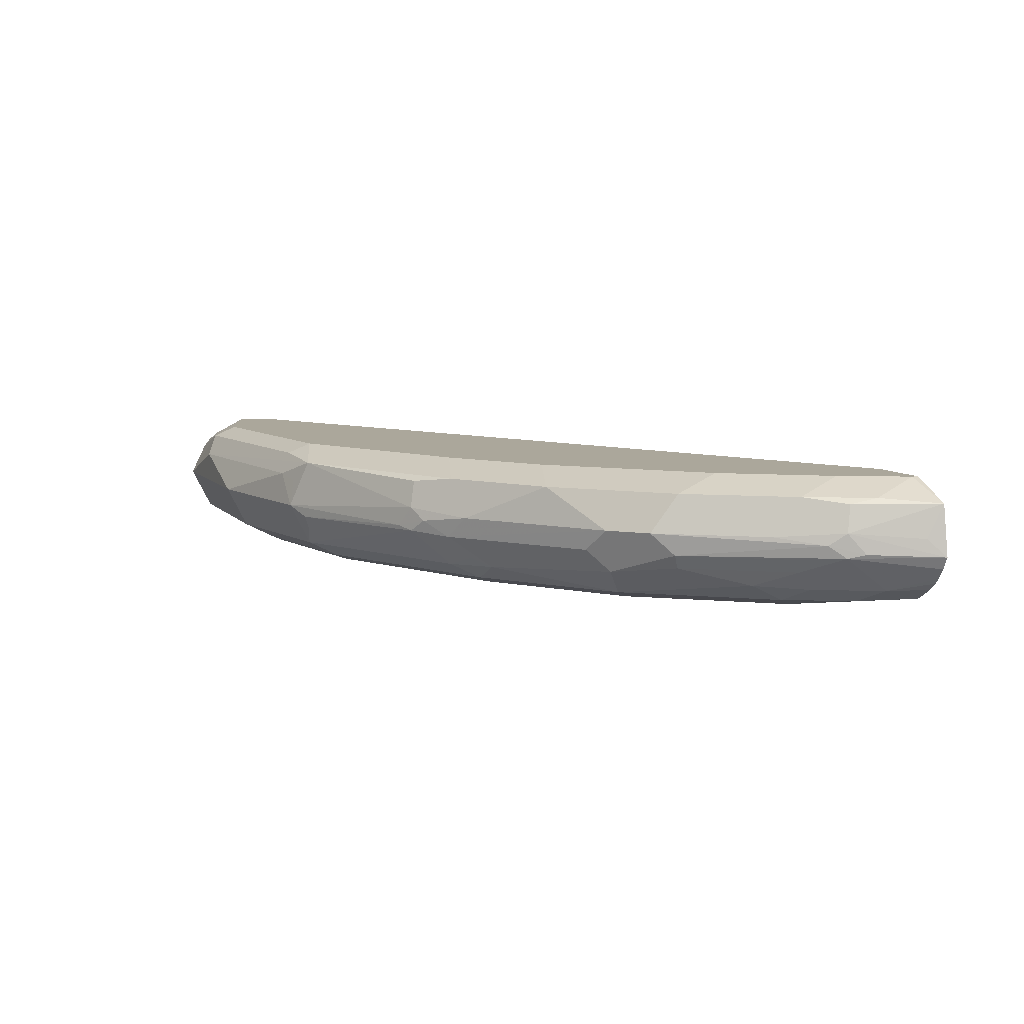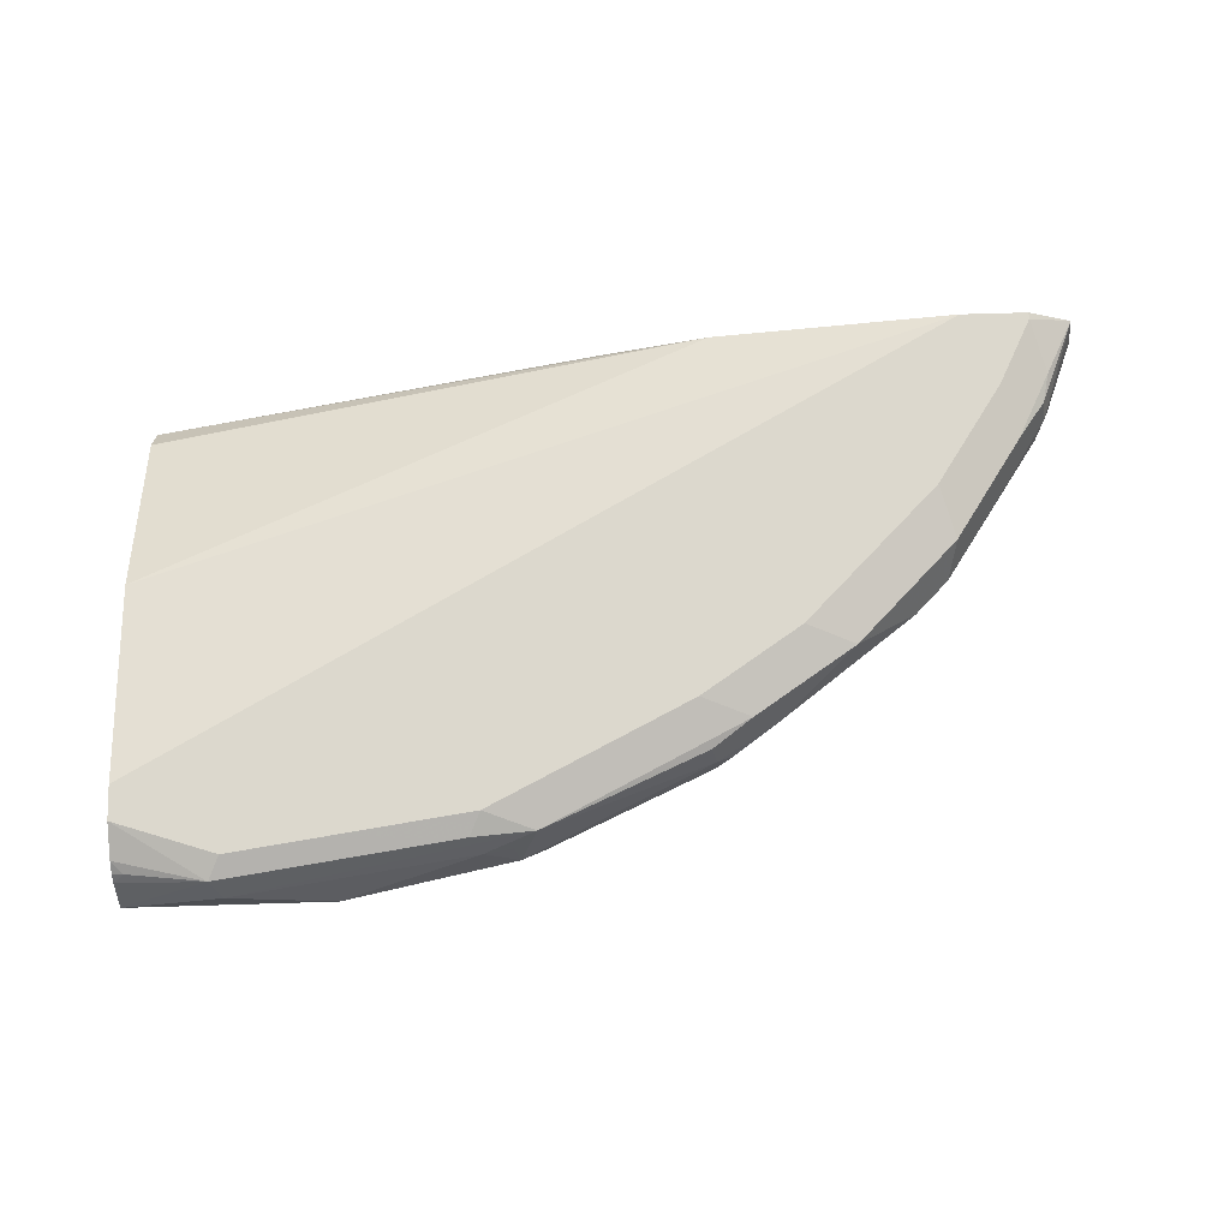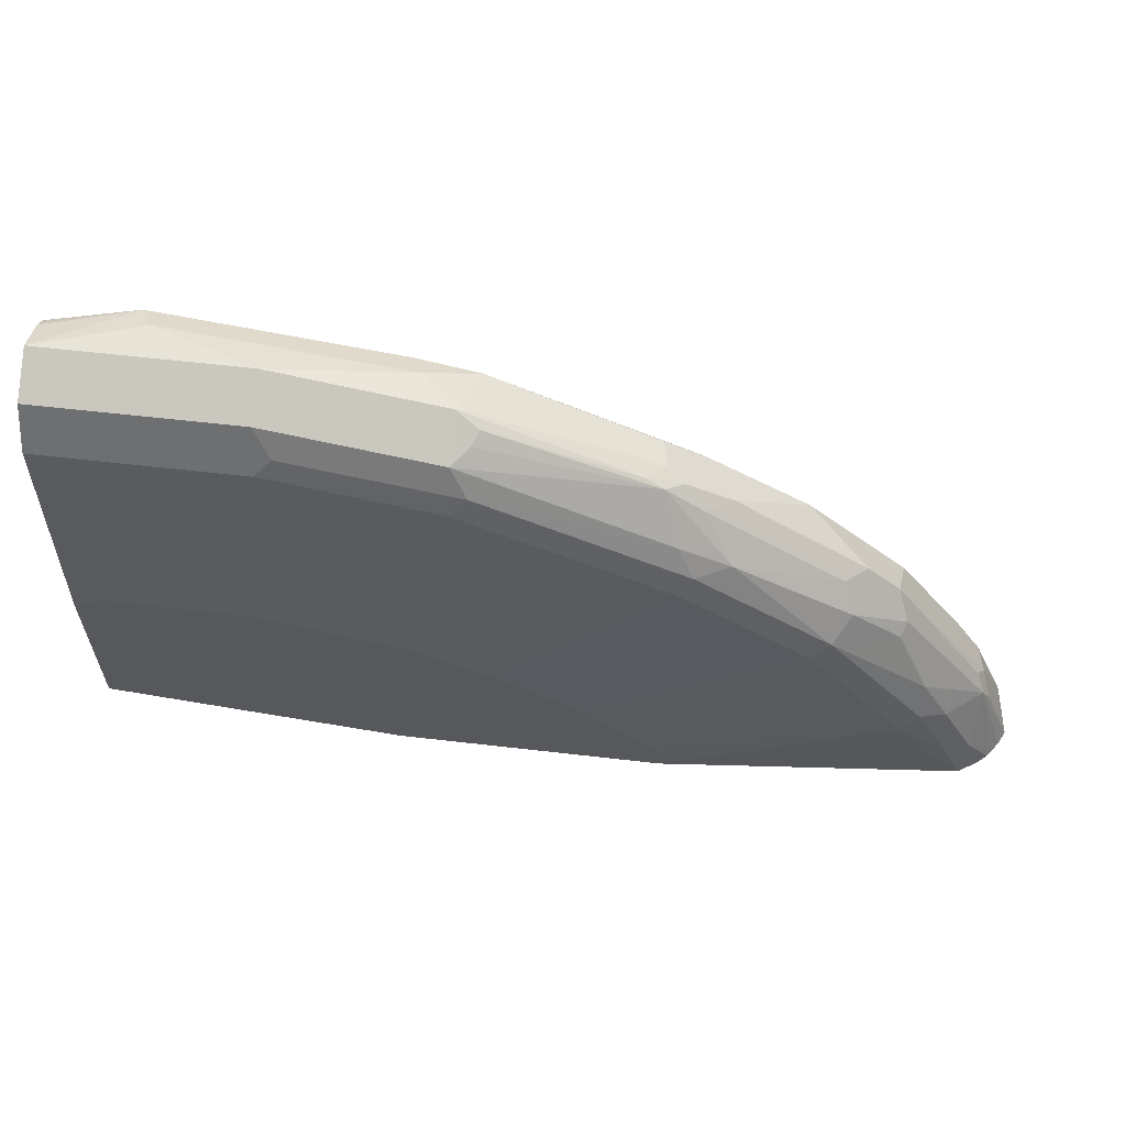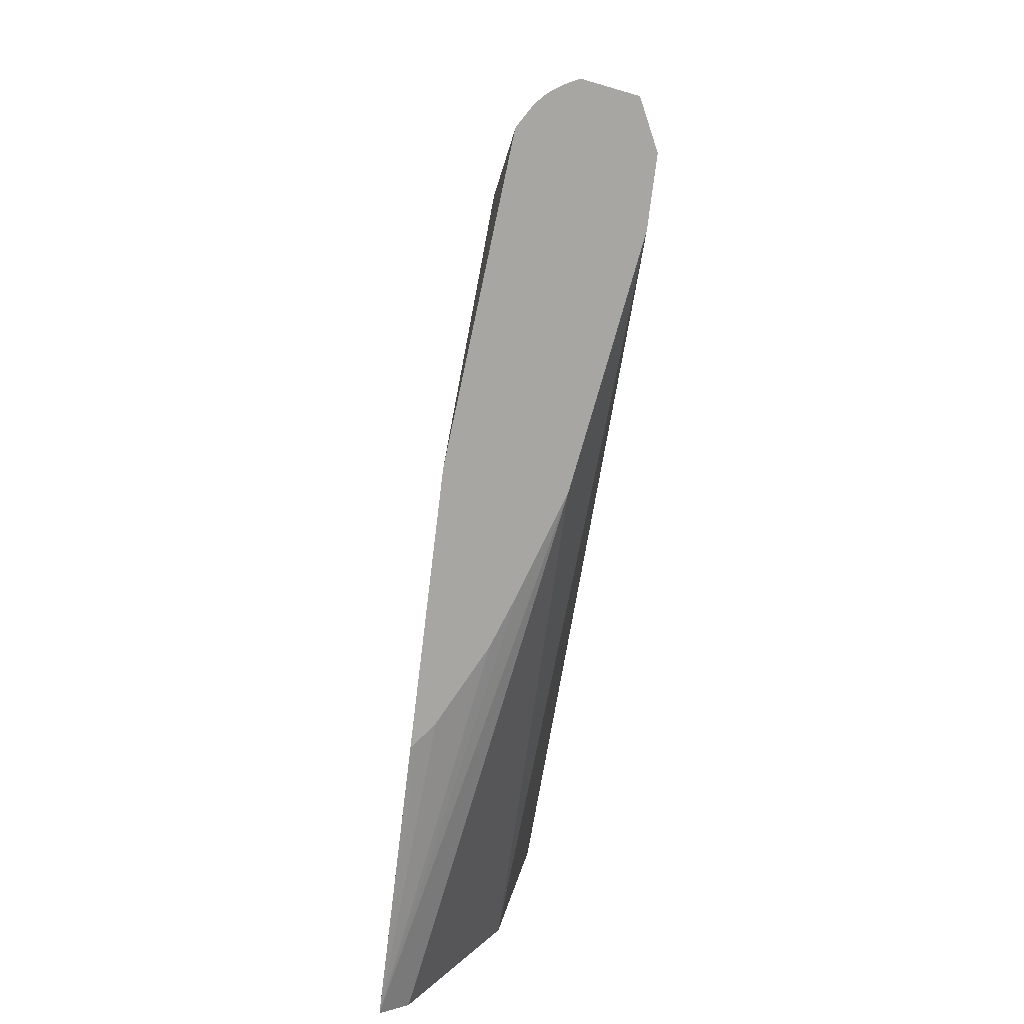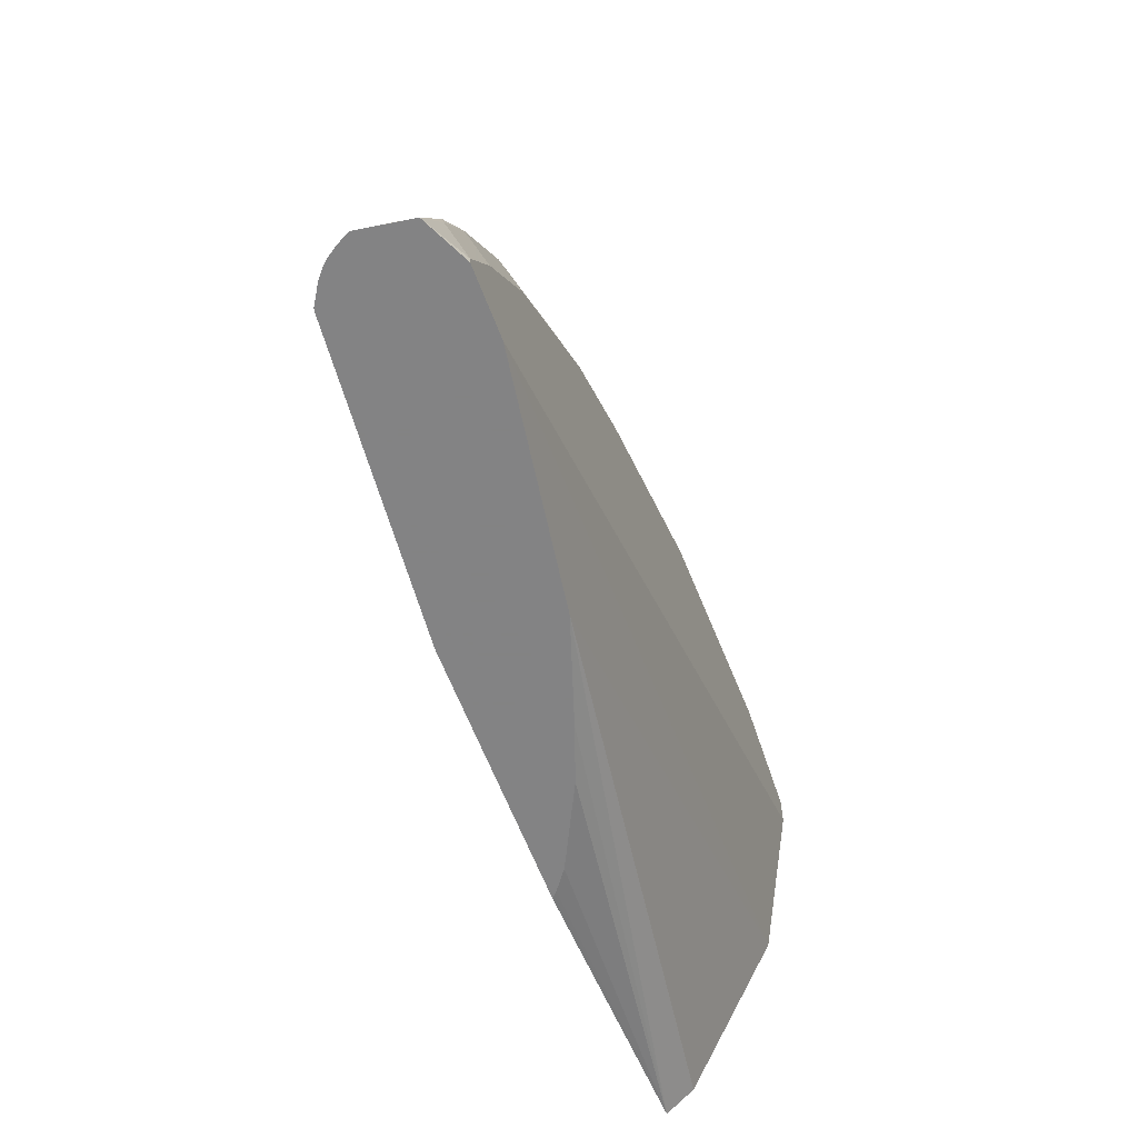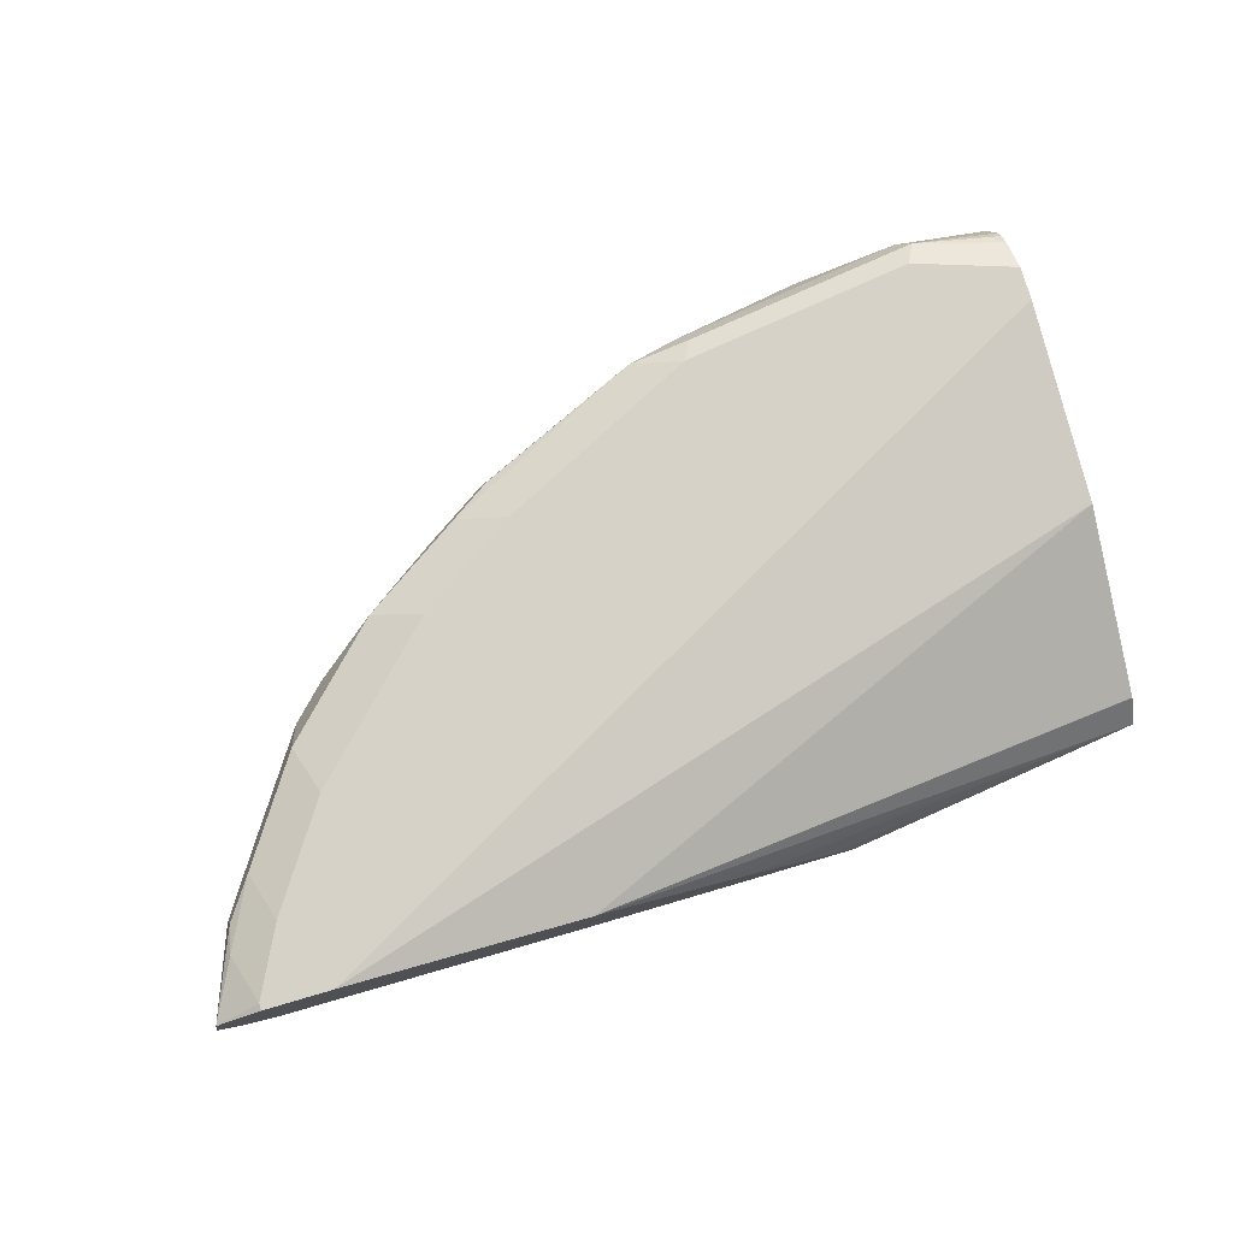
<metadata>
{"format":"obj","ext":"obj","renderer":"f3d","projection":"perspective","resolution":1024,"background":"white","views":[{"elev":8.1,"azim":67.9,"up":"+Y"},{"elev":72.4,"azim":-1.7,"up":"+Y"},{"elev":61.3,"azim":6.7,"up":"+Z"},{"elev":-74.1,"azim":83.0,"up":"+Z"},{"elev":-61.1,"azim":110.6,"up":"+Z"},{"elev":77.8,"azim":163.7,"up":"+Y"}]}
</metadata>
<code>
v 0.1178 0.6573 0.2118
v -0.05883 0.6573 0.2354
v -0.05909 0.6573 0.2353
v 0.1197 0.659 0.2118
v 0.2757 0.6573 0.2118
v -0.05909 0.6573 0.2362
v 0.1373 0.6714 0.2118
v 0.1333 0.6694 0.2118
v 0.1218 0.6607 0.2118
v -0.05909 0.6735 0.2484
v 0.2706 0.7239 0.2118
v 0.2118 0.7043 0.2118
v 0.1806 0.693 0.2118
v 0.4512 0.6729 0.2118
v 0.4349 0.6703 0.2387
v 0.412 0.6671 0.2747
v 0.2714 0.6573 0.2322
v -0.05909 0.6573 0.3432
v -0.05909 0.6737 0.2486
v 0.412 0.7455 0.2118
v -0.05909 0.6802 0.2615
v -0.05909 0.7194 0.34
v -0.05909 0.7259 0.3529
v 0.4553 0.6734 0.2118
v 0.4414 0.672 0.2453
v 0.4218 0.672 0.2845
v 0.3531 0.6671 0.3532
v 0.2517 0.6573 0.2518
v -0.03921 0.6573 0.3532
v -0.05883 0.6671 0.4905
v -0.05909 0.6671 0.4905
v 0.4512 0.7455 0.2118
v -0.05909 0.7259 0.3532
v -0.05909 0.7455 0.4706
v 0.4668 0.6806 0.2118
v 0.4578 0.6802 0.2355
v 0.4382 0.6802 0.2747
v 0.4218 0.6818 0.3041
v 0.3629 0.672 0.363
v 0.2746 0.6671 0.412
v 0.2321 0.6573 0.2714
v 0.03928 0.6573 0.3532
v -0.05883 0.6802 0.5166
v 0.05891 0.6671 0.4905
v -0.05909 0.6736 0.5034
v 0.4512 0.7455 0.2158
v 0.4778 0.7328 0.2118
v -0.05909 0.7455 0.4905
v 0.4722 0.6853 0.2118
v 0.4749 0.6887 0.2118
v 0.461 0.7014 0.2649
v 0.4414 0.6916 0.2845
v 0.4316 0.6867 0.2943
v 0.4022 0.6916 0.3434
v 0.3728 0.6867 0.3727
v 0.3041 0.6818 0.4218
v 0.2845 0.672 0.4218
v 0.2452 0.672 0.4414
v 0.1962 0.6671 0.4512
v 0.1733 0.6573 0.3107
v 0.05562 0.6573 0.3499
v -0.05909 0.6933 0.5232
v -0.05909 0.6802 0.5166
v -0.05909 0.6801 0.5163
v 0.05891 0.6802 0.5166
v 0.157 0.6671 0.4708
v 0.1668 0.672 0.4807
v 0.06872 0.672 0.5003
v 0.461 0.7357 0.2453
v 0.4316 0.7455 0.2551
v 0.4774 0.7128 0.2224
v 0.4827 0.7023 0.2118
v 0.4578 0.7325 0.2616
v 0.461 0.7161 0.2649
v -0.05909 0.7358 0.5099
v -0.006537 0.739 0.5232
v 3.9e-05 0.7455 0.5101
v 0.4789 0.6948 0.2118
v 0.4659 0.7039 0.2551
v 0.4561 0.7088 0.2747
v 0.4054 0.6998 0.3466
v 0.4447 0.6998 0.2878
v 0.3989 0.7128 0.3597
v 0.3793 0.7128 0.3793
v 0.3662 0.6998 0.3858
v 0.2877 0.6998 0.4447
v 0.2943 0.6867 0.4316
v 0.2746 0.6802 0.4382
v 0.1341 0.6573 0.3303
v -0.05883 0.7063 0.5297
v -0.05909 0.7061 0.5296
v 0.05891 0.7063 0.5297
v 0.157 0.6802 0.497
v 0.4414 0.7357 0.2845
v 0.3924 0.7455 0.3139
v 0.4382 0.7128 0.3009
v -0.05909 0.7306 0.5162
v -0.05231 0.7325 0.5166
v -0.05909 0.7257 0.52
v -0.05909 0.7068 0.5295
v 3.9e-05 0.7259 0.5297
v 0.1308 0.739 0.5036
v 0.1373 0.7455 0.4905
v 0.4022 0.7357 0.3434
v 0.3008 0.7128 0.4382
v 0.3433 0.7357 0.4022
v 0.2746 0.7088 0.4562
v 0.2648 0.7014 0.461
v -0.05909 0.7063 0.5296
v 0.157 0.7063 0.5101
v 0.1373 0.7259 0.5101
v 0.1668 0.6916 0.5003
v 0.1701 0.6998 0.5036
v 0.3728 0.7455 0.3336
v 0.1668 0.7357 0.5003
v 0.206 0.7357 0.4807
v 0.255 0.7455 0.4316
v 0.2845 0.7357 0.4414
v 0.2648 0.7161 0.461
v 0.3139 0.7455 0.3924
v 0.255 0.7039 0.466
v 0.1537 0.7227 0.5068
v 0.2615 0.7325 0.4578
f 62 65 92
f 62 90 91
f 61 89 66
f 59 89 60
f 59 66 89
f 57 88 58
f 58 88 67
f 56 88 57
f 56 86 87
f 56 85 86
f 55 85 56
f 59 67 66
f 62 92 90
f 75 97 98
f 65 67 93
f 65 93 92
f 67 88 93
f 69 94 73
f 70 95 104
f 70 104 94
f 71 74 72
f 72 74 79
f 73 94 96
f 73 96 74
f 74 80 79
f 55 84 85
f 74 96 80
f 65 68 67
f 55 83 84
f 48 75 76
f 54 81 55
f 43 62 63
f 43 63 64
f 43 64 45
f 43 65 62
f 44 61 66
f 44 66 67
f 44 67 68
f 44 68 65
f 46 69 47
f 46 70 94
f 46 94 69
f 47 71 72
f 55 81 83
f 47 69 73
f 47 74 71
f 48 76 77
f 50 78 51
f 51 78 72
f 51 72 79
f 51 79 80
f 51 80 81
f 51 81 82
f 51 82 52
f 52 82 81
f 52 81 54
f 52 54 53
f 47 73 74
f 75 98 76
f 118 123 119
f 76 99 100
f 101 115 102
f 102 115 103
f 103 115 116
f 103 116 117
f 104 114 120
f 104 120 106
f 105 106 118
f 105 118 119
f 105 119 107
f 106 120 117
f 106 117 118
f 107 119 121
f 101 111 115
f 107 121 108
f 108 113 112
f 110 113 121
f 110 121 119
f 110 119 115
f 110 115 122
f 110 122 111
f 111 122 115
f 115 119 123
f 115 123 116
f 116 123 118
f 116 118 117
f 42 61 44
f 108 121 113
f 97 99 98
f 95 114 104
f 93 113 110
f 76 100 90
f 76 90 101
f 76 101 102
f 76 102 77
f 77 102 103
f 80 83 81
f 80 96 83
f 83 104 106
f 83 106 84
f 83 96 94
f 83 94 104
f 84 105 86
f 84 86 85
f 84 106 105
f 86 107 108
f 86 108 87
f 86 105 107
f 87 108 88
f 88 108 93
f 90 100 109
f 90 109 91
f 90 92 101
f 92 93 110
f 92 110 111
f 92 111 101
f 93 108 112
f 93 112 113
f 76 98 99
f 40 60 41
f 56 87 88
f 40 67 59
f 3 8 9
f 3 9 4
f 3 6 18
f 3 18 31
f 3 31 45
f 3 45 64
f 3 64 63
f 3 63 62
f 3 62 91
f 3 91 109
f 3 109 100
f 3 100 99
f 3 7 8
f 3 99 97
f 3 75 48
f 3 48 34
f 3 34 33
f 3 33 23
f 3 23 22
f 3 22 21
f 3 21 19
f 3 19 10
f 3 10 11
f 3 11 12
f 3 12 13
f 3 13 7
f 3 97 75
f 2 6 3
f 1 6 2
f 1 18 6
f 1 2 3
f 1 3 4
f 1 4 9
f 1 9 8
f 1 8 7
f 1 7 13
f 1 13 12
f 1 12 11
f 1 11 20
f 1 20 32
f 1 32 47
f 1 47 72
f 1 72 78
f 1 78 50
f 1 50 49
f 1 49 35
f 1 35 24
f 1 24 14
f 1 14 5
f 1 5 17
f 1 17 28
f 1 28 41
f 1 41 60
f 1 60 89
f 1 89 61
f 1 61 42
f 1 42 29
f 5 14 15
f 5 15 16
f 1 29 18
f 10 19 11
f 26 38 39
f 26 39 27
f 27 39 57
f 27 57 40
f 27 40 41
f 27 41 28
f 29 42 44
f 29 44 30
f 30 43 31
f 30 44 65
f 30 65 43
f 31 43 45
f 35 49 36
f 36 49 50
f 36 50 51
f 36 51 37
f 37 52 53
f 37 53 38
f 37 51 52
f 38 53 54
f 38 54 39
f 39 54 55
f 39 55 56
f 39 56 57
f 40 57 58
f 40 58 67
f 5 16 17
f 26 37 38
f 26 36 37
f 32 46 47
f 25 35 36
f 11 19 21
f 25 36 26
f 11 21 22
f 11 22 23
f 11 23 20
f 14 24 15
f 15 24 16
f 16 24 25
f 16 25 26
f 16 27 17
f 17 27 28
f 18 29 30
f 18 30 31
f 20 23 33
f 16 26 27
f 40 59 60
f 20 34 48
f 20 48 77
f 20 77 103
f 20 103 117
f 20 117 120
f 20 120 114
f 20 114 95
f 20 95 70
f 20 70 46
f 20 46 32
f 20 33 34
f 24 35 25

</code>
